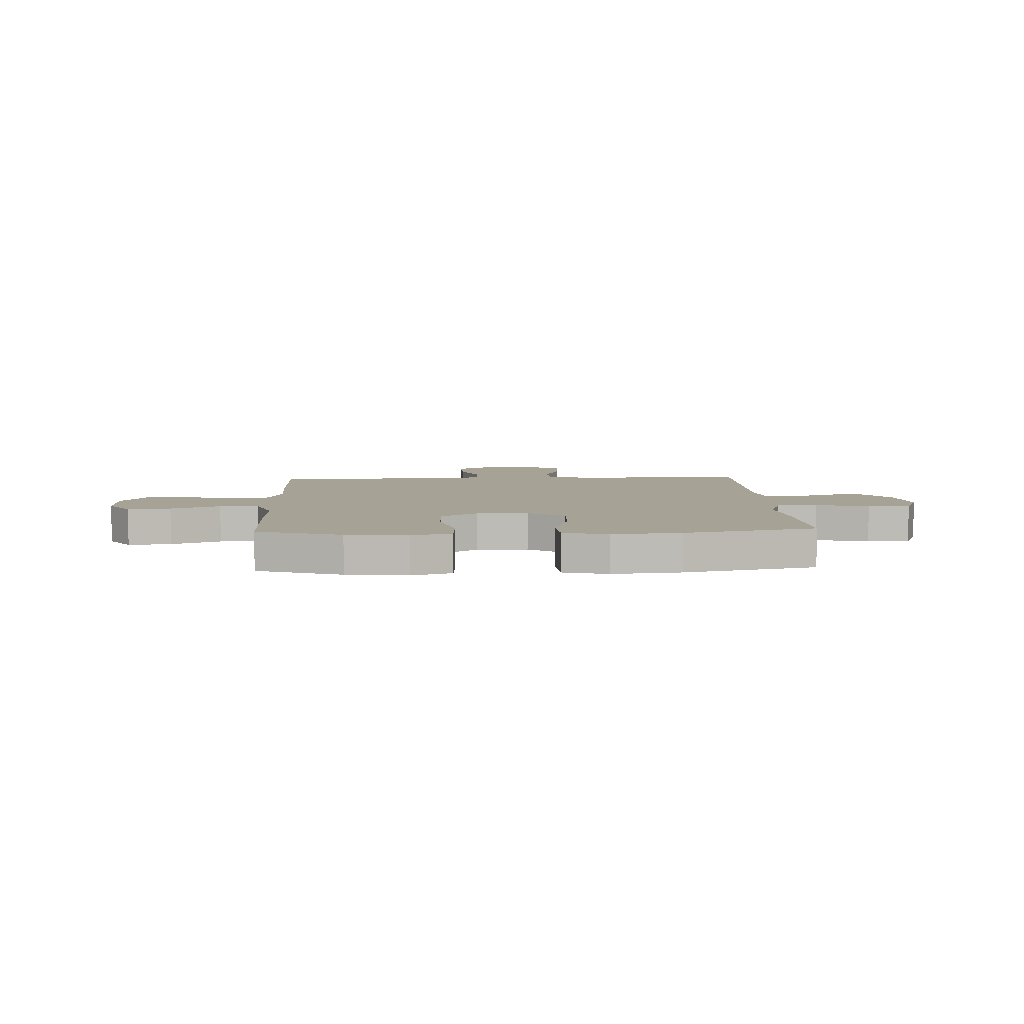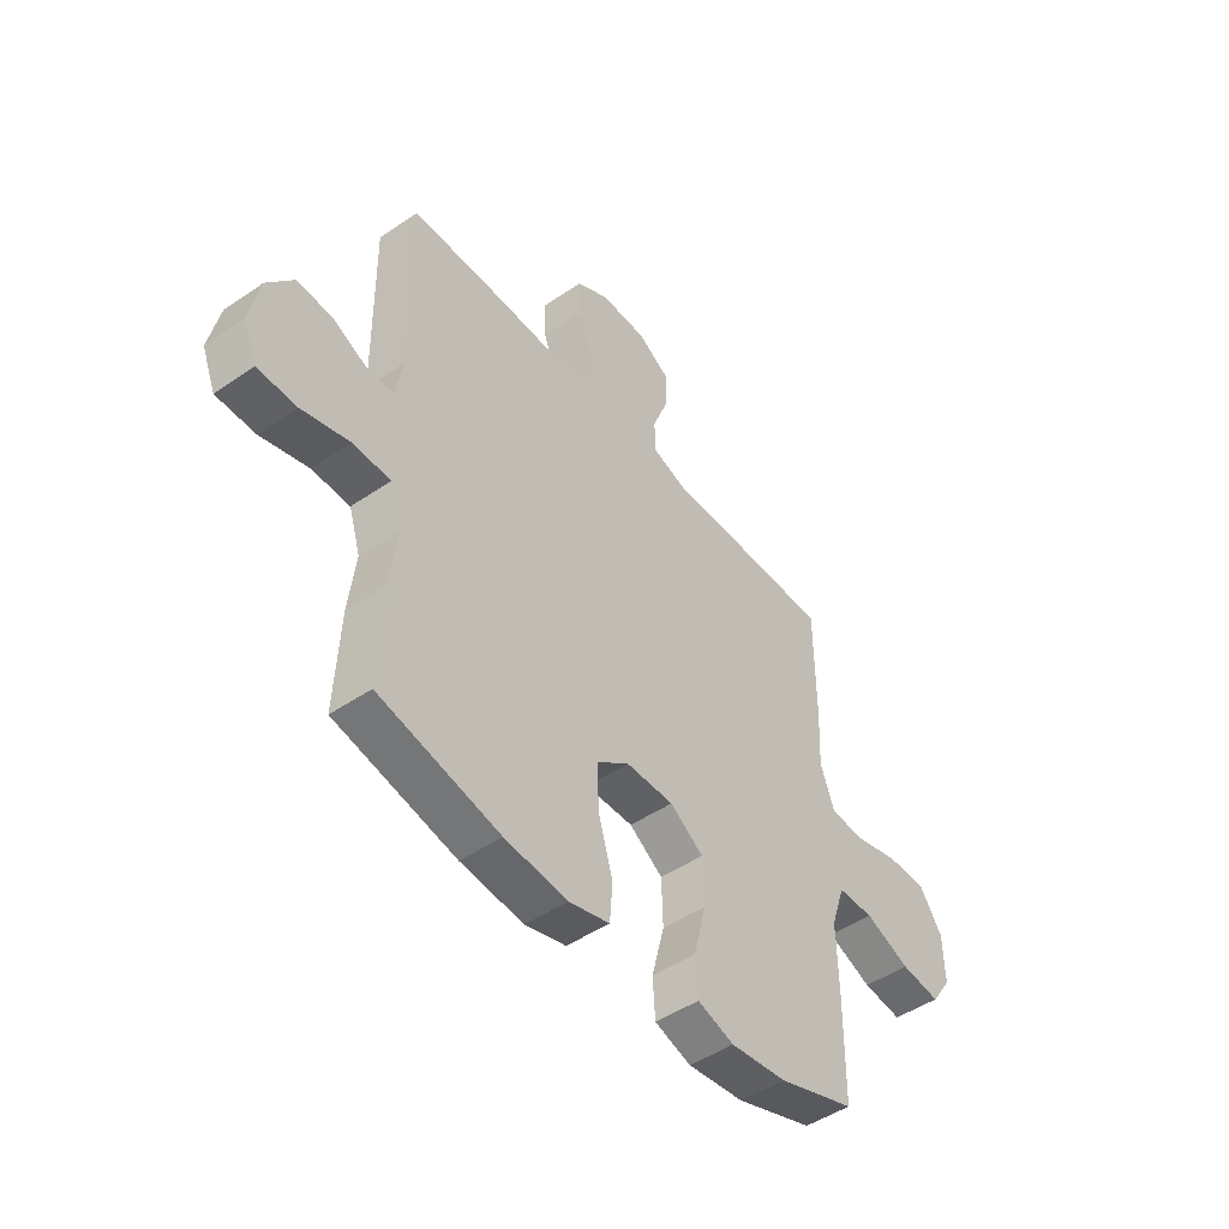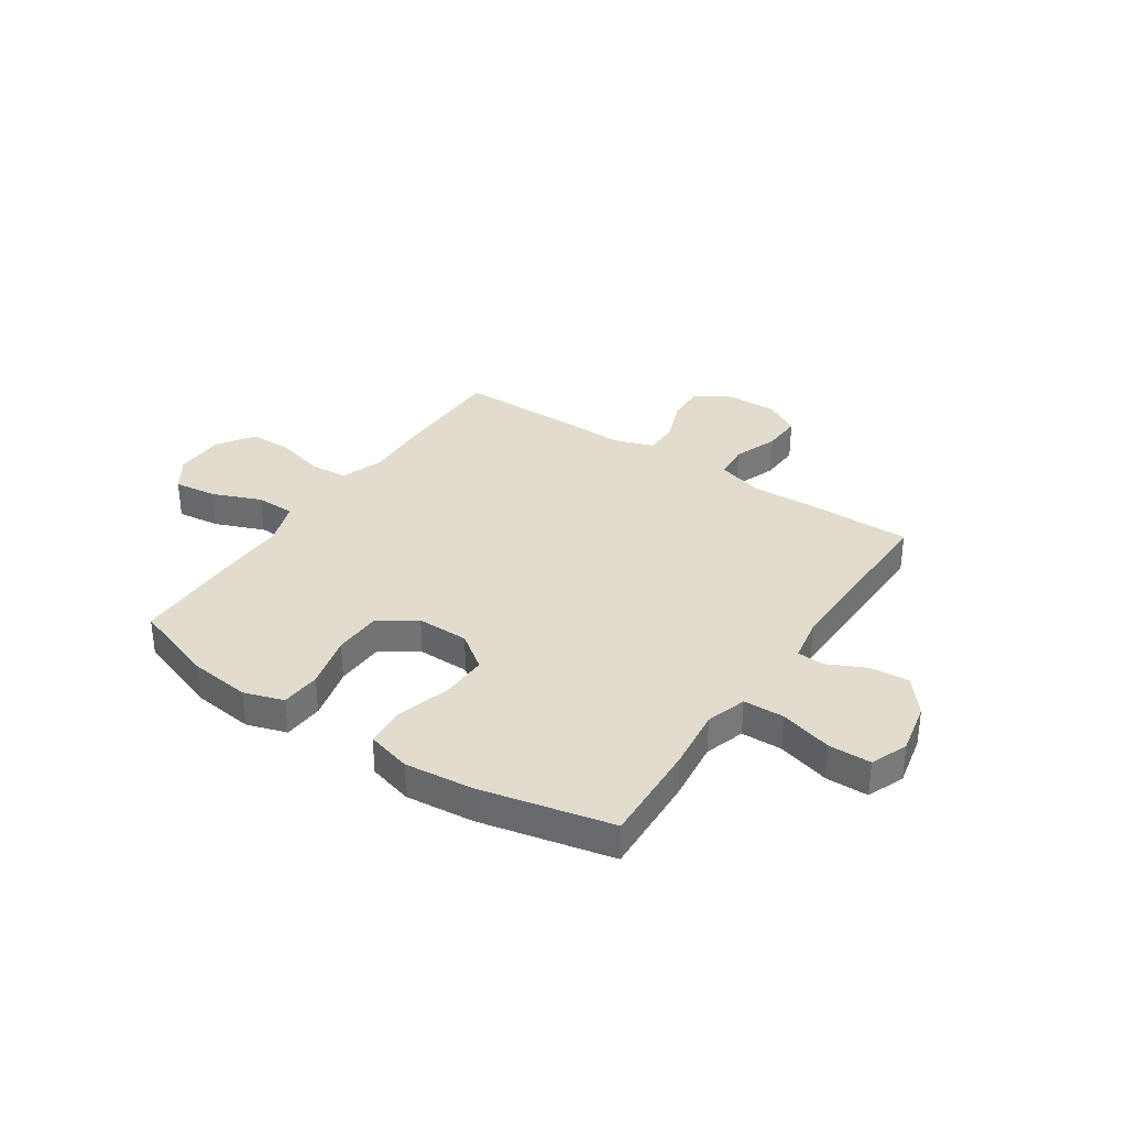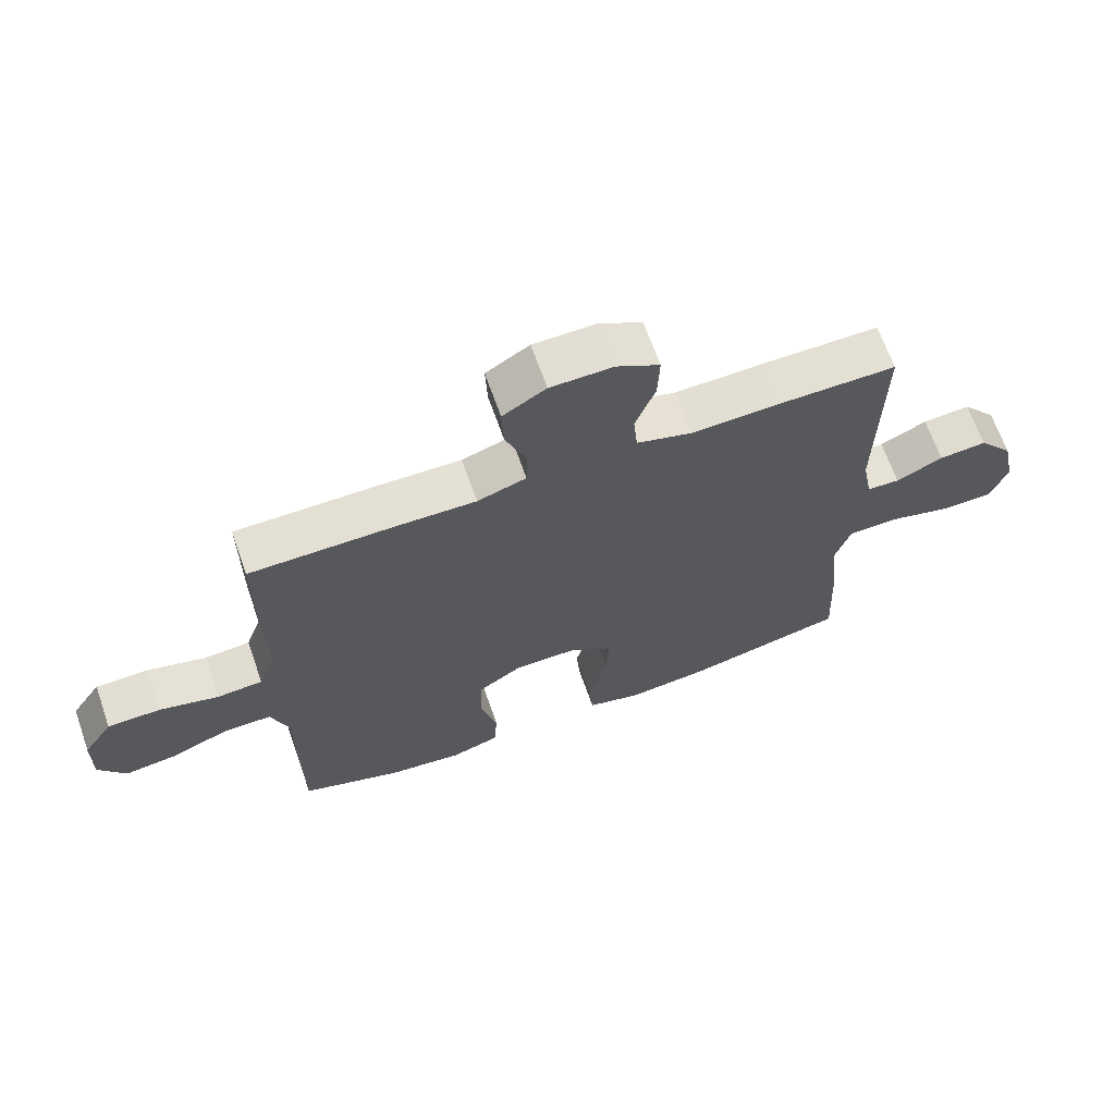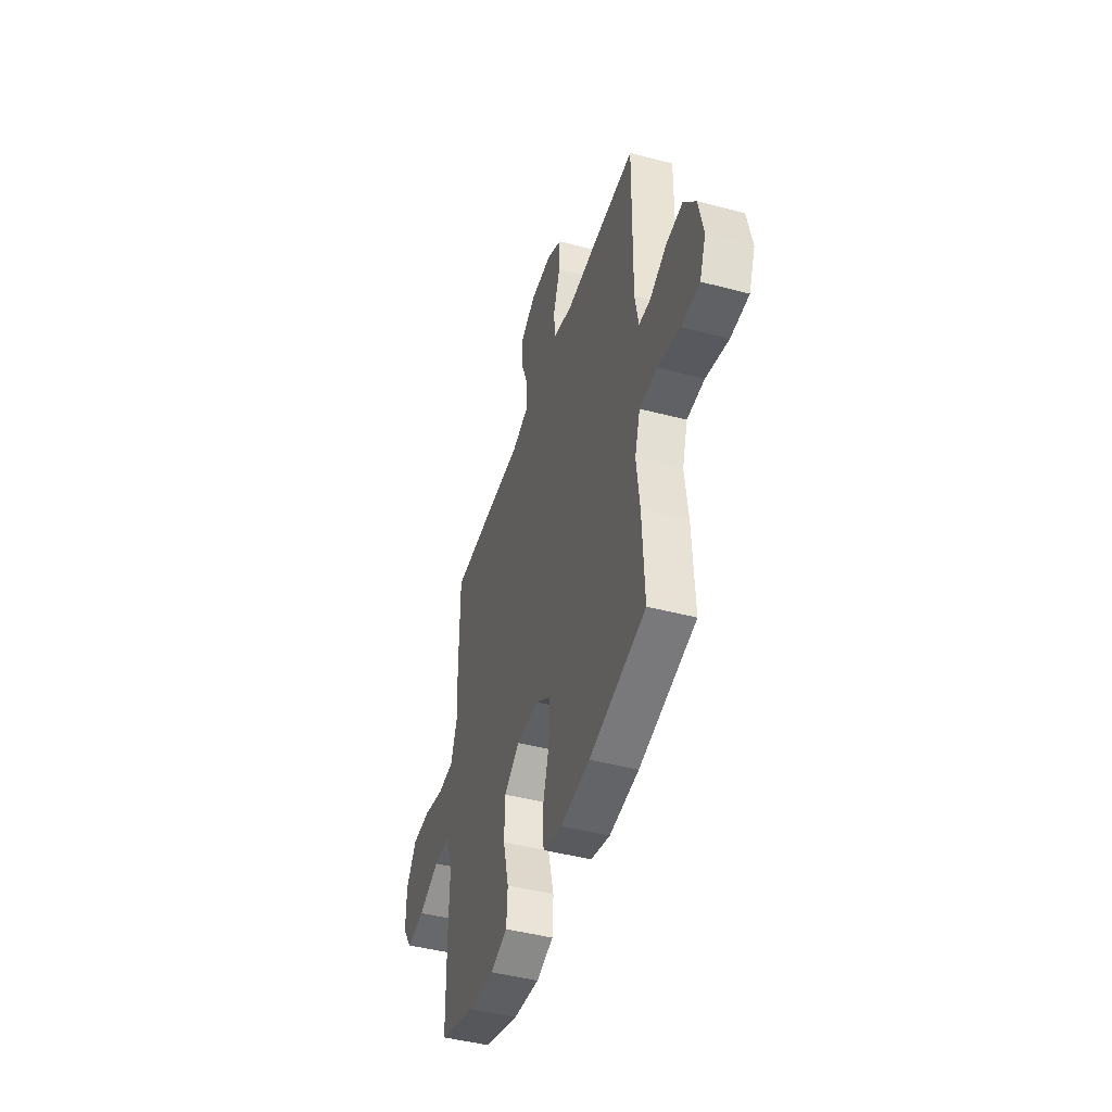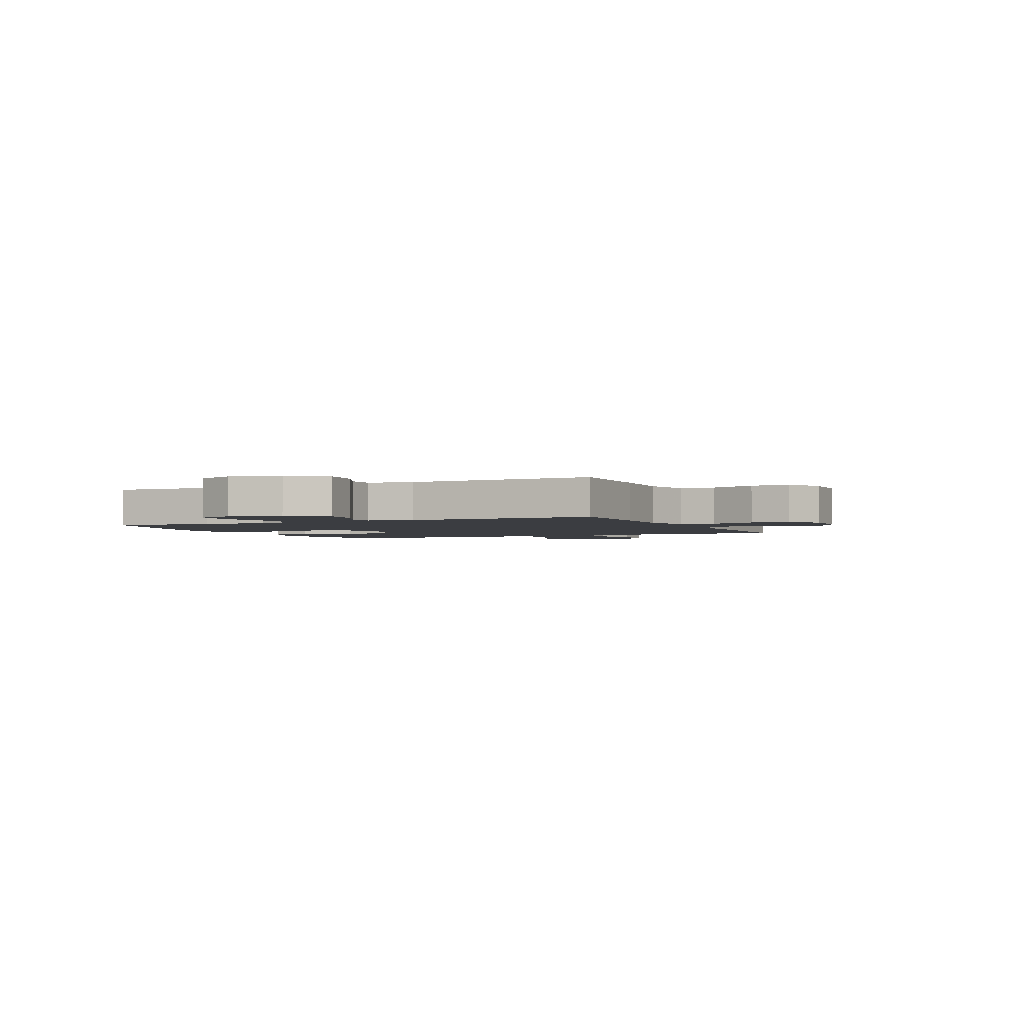
<metadata>
{"format":"obj","ext":"obj","renderer":"f3d","projection":"perspective","resolution":1024,"background":"white","views":[{"elev":6.3,"azim":177.3,"up":"+Y"},{"elev":-47.9,"azim":-52.5,"up":"+Z"},{"elev":34.0,"azim":-146.2,"up":"+Y"},{"elev":66.8,"azim":160.6,"up":"+Z"},{"elev":-45.6,"azim":-106.9,"up":"+Z"},{"elev":-2.4,"azim":-65.1,"up":"+Y"}]}
</metadata>
<code>
v 0.5 0.07 0.5
v 0.501 0.07 0.28
v 0.496 0.07 0.161
v 0.524 0.07 0.082
v 0.595 0.07 0.077
v 0.688 0.07 0.102
v 0.77 0.07 0.101
v 0.816 0.07 0.032
v 0.818 0.07 -0.063
v 0.776 0.07 -0.125
v 0.695 0.07 -0.115
v 0.602 0.07 -0.078
v 0.528 0.07 -0.079
v 0.499 0.07 -0.165
v 0.502 0.07 -0.298
v 0.5 0.07 -0.5
v 0.341 0.07 -0.555
v 0.225 0.07 -0.569
v 0.15 0.07 -0.545
v 0.145 0.07 -0.469
v 0.171 0.07 -0.367
v 0.168 0.07 -0.276
v 0.099 0.07 -0.229
v 0.001 0.07 -0.23
v -0.066 0.07 -0.279
v -0.063 0.07 -0.369
v -0.033 0.07 -0.47
v -0.039 0.07 -0.545
v -0.123 0.07 -0.568
v -0.252 0.07 -0.555
v -0.5 0.07 -0.5
v -0.491 0.07 -0.307
v -0.477 0.07 -0.189
v -0.501 0.07 -0.113
v -0.578 0.07 -0.111
v -0.677 0.07 -0.139
v -0.757 0.07 -0.138
v -0.785 0.07 -0.068
v -0.764 0.07 0.031
v -0.71 0.07 0.098
v -0.636 0.07 0.092
v -0.563 0.07 0.057
v -0.512 0.07 0.06
v -0.496 0.07 0.145
v -0.5 0.07 0.5
v -0.31 0.07 0.5
v -0.179 0.07 0.496
v -0.093 0.07 0.522
v -0.087 0.07 0.588
v -0.118 0.07 0.673
v -0.121 0.07 0.748
v -0.054 0.07 0.786
v 0.043 0.07 0.785
v 0.11 0.07 0.744
v 0.107 0.07 0.67
v 0.075 0.07 0.587
v 0.076 0.07 0.522
v 0.152 0.07 0.497
v 0.271 0.07 0.5
v 0.5 0 0.5
v 0.501 0 0.28
v 0.496 0 0.161
v 0.524 0 0.082
v 0.595 0 0.077
v 0.688 0 0.102
v 0.77 0 0.101
v 0.816 0 0.032
v 0.818 0 -0.063
v 0.776 0 -0.125
v 0.695 0 -0.115
v 0.602 0 -0.078
v 0.528 0 -0.079
v 0.499 0 -0.165
v 0.502 0 -0.298
v 0.5 0 -0.5
v 0.341 0 -0.555
v 0.225 0 -0.569
v 0.15 0 -0.545
v 0.145 0 -0.469
v 0.171 0 -0.367
v 0.168 0 -0.276
v 0.099 0 -0.229
v 0.001 0 -0.23
v -0.066 0 -0.279
v -0.063 0 -0.369
v -0.033 0 -0.47
v -0.039 0 -0.545
v -0.123 0 -0.568
v -0.252 0 -0.555
v -0.5 0 -0.5
v -0.491 0 -0.307
v -0.477 0 -0.189
v -0.501 0 -0.113
v -0.578 0 -0.111
v -0.677 0 -0.139
v -0.757 0 -0.138
v -0.785 0 -0.068
v -0.764 0 0.031
v -0.71 0 0.098
v -0.636 0 0.092
v -0.563 0 0.057
v -0.512 0 0.06
v -0.496 0 0.145
v -0.5 0 0.5
v -0.31 0 0.5
v -0.179 0 0.496
v -0.093 0 0.522
v -0.087 0 0.588
v -0.118 0 0.673
v -0.121 0 0.748
v -0.054 0 0.786
v 0.043 0 0.785
v 0.11 0 0.744
v 0.107 0 0.67
v 0.075 0 0.587
v 0.076 0 0.522
v 0.152 0 0.497
v 0.271 0 0.5
f 1 2 3
f 59 1 3
f 58 59 3
f 57 58 3 4
f 54 55 56
f 53 54 56
f 52 53 56
f 51 52 56
f 50 51 56
f 49 50 56
f 48 49 56 57
f 47 48 57 4
f 46 47 4
f 45 46 4
f 44 45 4
f 40 41 42
f 39 40 42
f 38 39 42
f 37 38 42
f 36 37 42
f 35 36 42
f 34 35 42 43
f 44 4 5
f 43 44 5
f 34 43 5
f 33 34 5
f 31 32 33
f 30 31 33
f 29 30 33
f 28 29 33
f 27 28 33
f 26 27 33
f 19 20 21
f 18 19 21
f 17 18 21
f 16 17 21
f 15 16 21
f 14 15 21
f 13 14 21 22
f 10 11 12
f 9 10 12
f 8 9 12
f 7 8 12
f 6 7 12
f 5 6 12
f 5 12 13
f 25 26 33
f 24 25 33
f 33 5 13
f 24 33 13
f 23 24 13
f 13 22 23
f 62 61 60
f 62 60 118
f 62 118 117
f 63 62 117 116
f 115 114 113
f 115 113 112
f 115 112 111
f 115 111 110
f 115 110 109
f 115 109 108
f 116 115 108 107
f 63 116 107 106
f 63 106 105
f 63 105 104
f 63 104 103
f 101 100 99
f 101 99 98
f 101 98 97
f 101 97 96
f 101 96 95
f 101 95 94
f 102 101 94 93
f 64 63 103
f 64 103 102
f 64 102 93
f 64 93 92
f 92 91 90
f 92 90 89
f 92 89 88
f 92 88 87
f 92 87 86
f 92 86 85
f 80 79 78
f 80 78 77
f 80 77 76
f 80 76 75
f 80 75 74
f 80 74 73
f 81 80 73 72
f 71 70 69
f 71 69 68
f 71 68 67
f 71 67 66
f 71 66 65
f 71 65 64
f 72 71 64
f 92 85 84
f 92 84 83
f 72 64 92
f 72 92 83
f 72 83 82
f 82 81 72
f 1 60 61 2
f 2 61 62 3
f 3 62 63 4
f 4 63 64 5
f 5 64 65 6
f 6 65 66 7
f 7 66 67 8
f 8 67 68 9
f 9 68 69 10
f 10 69 70 11
f 11 70 71 12
f 12 71 72 13
f 13 72 73 14
f 14 73 74 15
f 15 74 75 16
f 16 75 76 17
f 17 76 77 18
f 18 77 78 19
f 19 78 79 20
f 20 79 80 21
f 21 80 81 22
f 22 81 82 23
f 23 82 83 24
f 24 83 84 25
f 25 84 85 26
f 26 85 86 27
f 27 86 87 28
f 28 87 88 29
f 29 88 89 30
f 30 89 90 31
f 31 90 91 32
f 32 91 92 33
f 33 92 93 34
f 34 93 94 35
f 35 94 95 36
f 36 95 96 37
f 37 96 97 38
f 38 97 98 39
f 39 98 99 40
f 40 99 100 41
f 41 100 101 42
f 42 101 102 43
f 43 102 103 44
f 44 103 104 45
f 45 104 105 46
f 46 105 106 47
f 47 106 107 48
f 48 107 108 49
f 49 108 109 50
f 50 109 110 51
f 51 110 111 52
f 52 111 112 53
f 53 112 113 54
f 54 113 114 55
f 55 114 115 56
f 56 115 116 57
f 57 116 117 58
f 58 117 118 59
f 59 118 60 1

</code>
